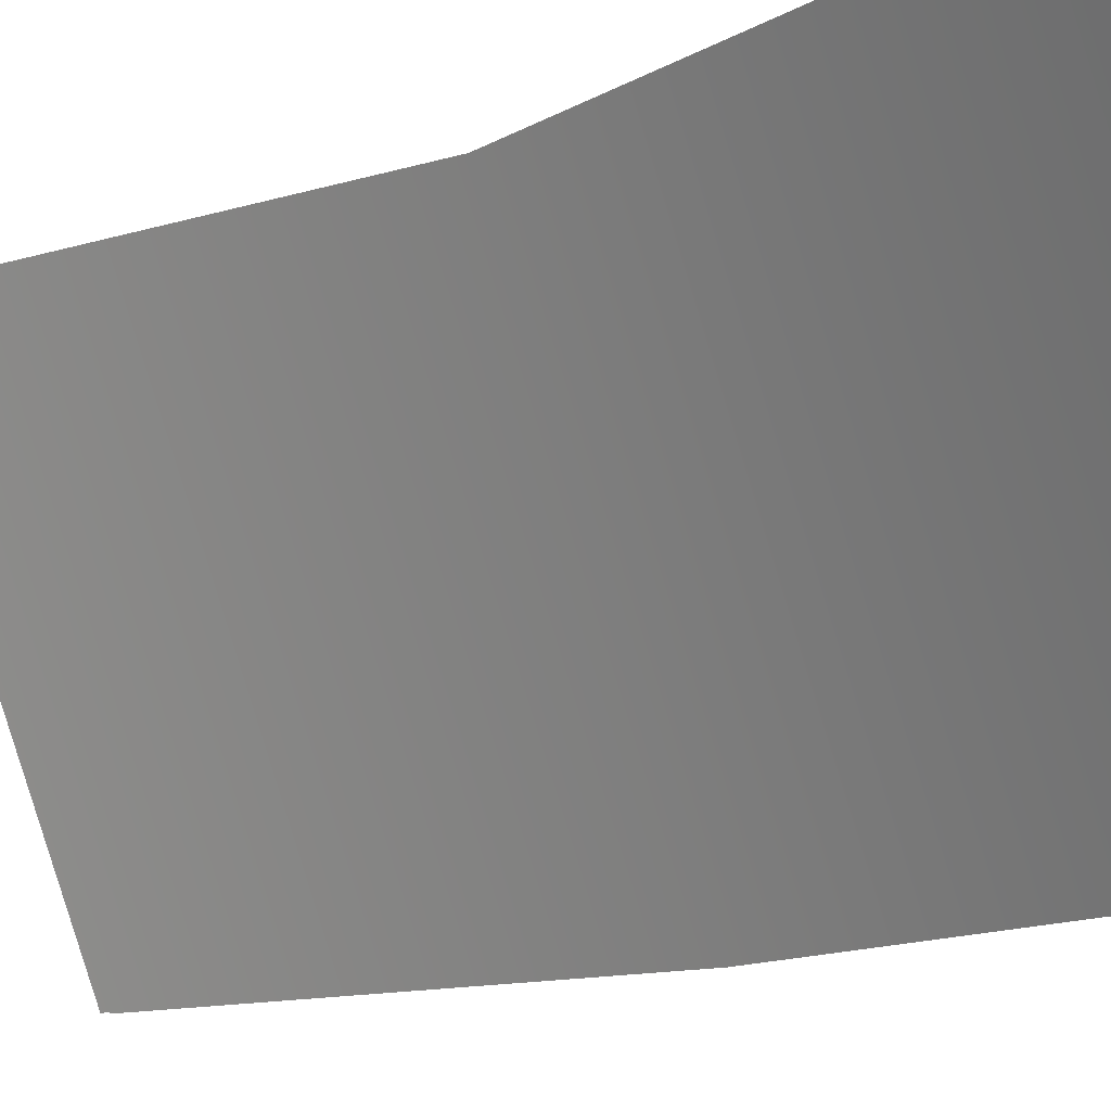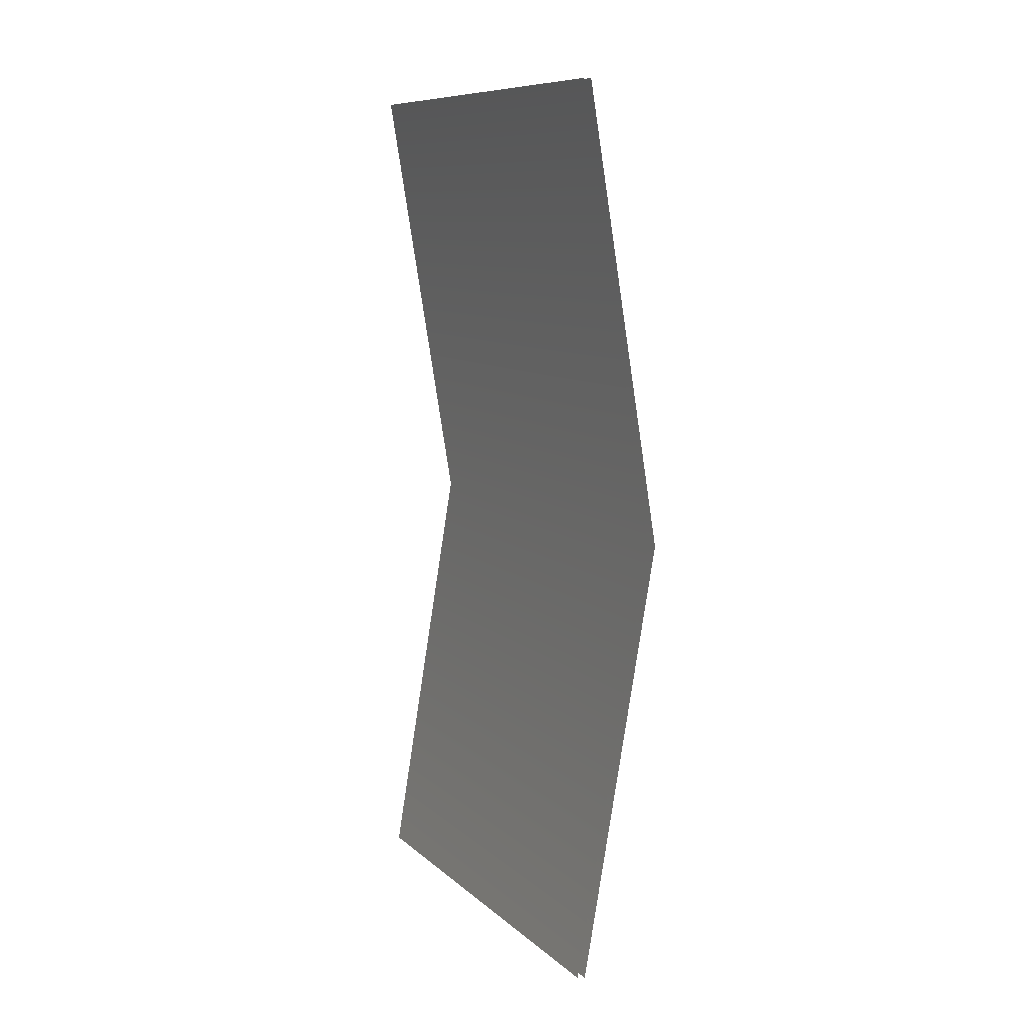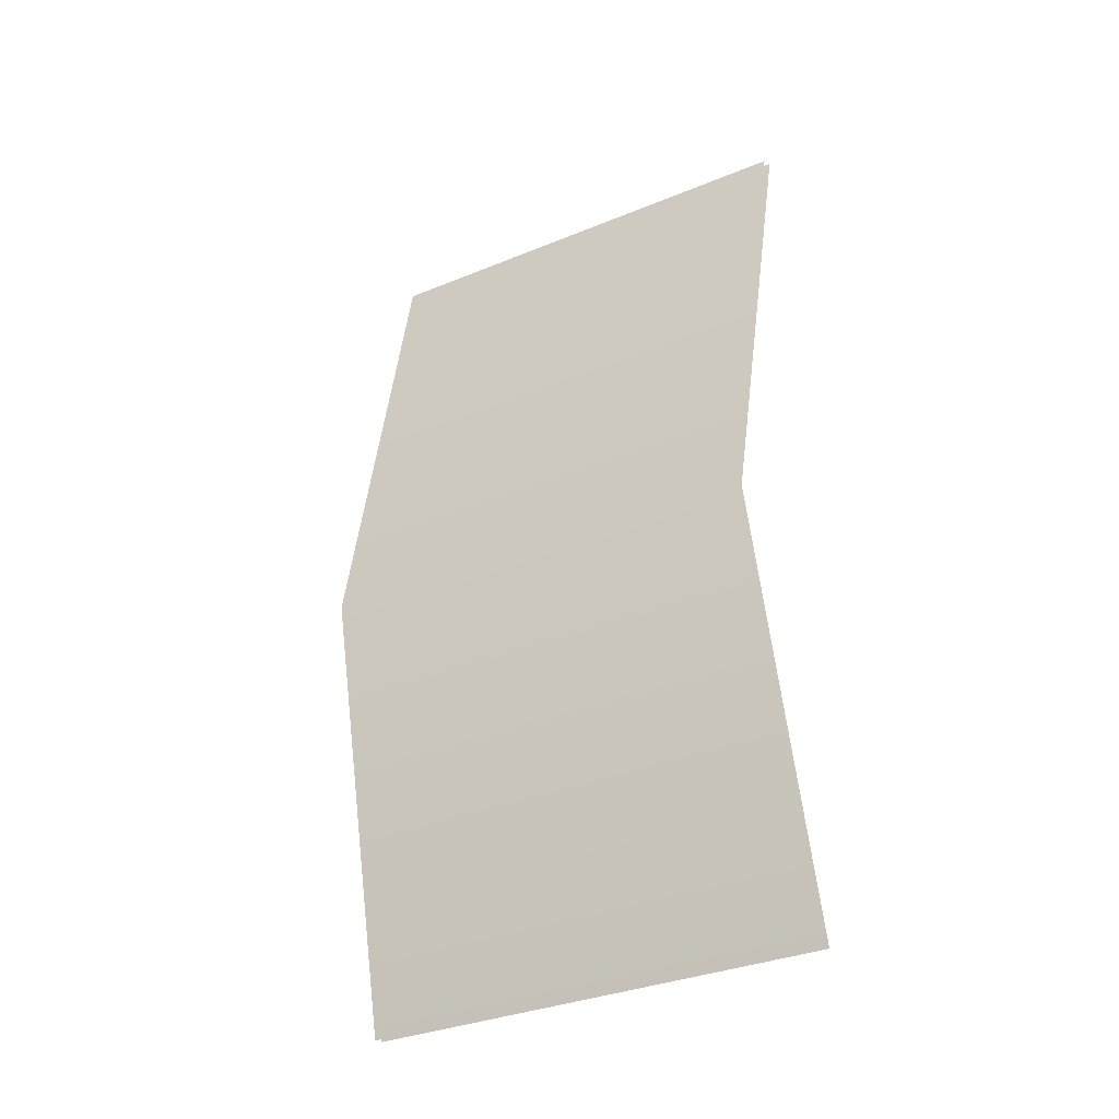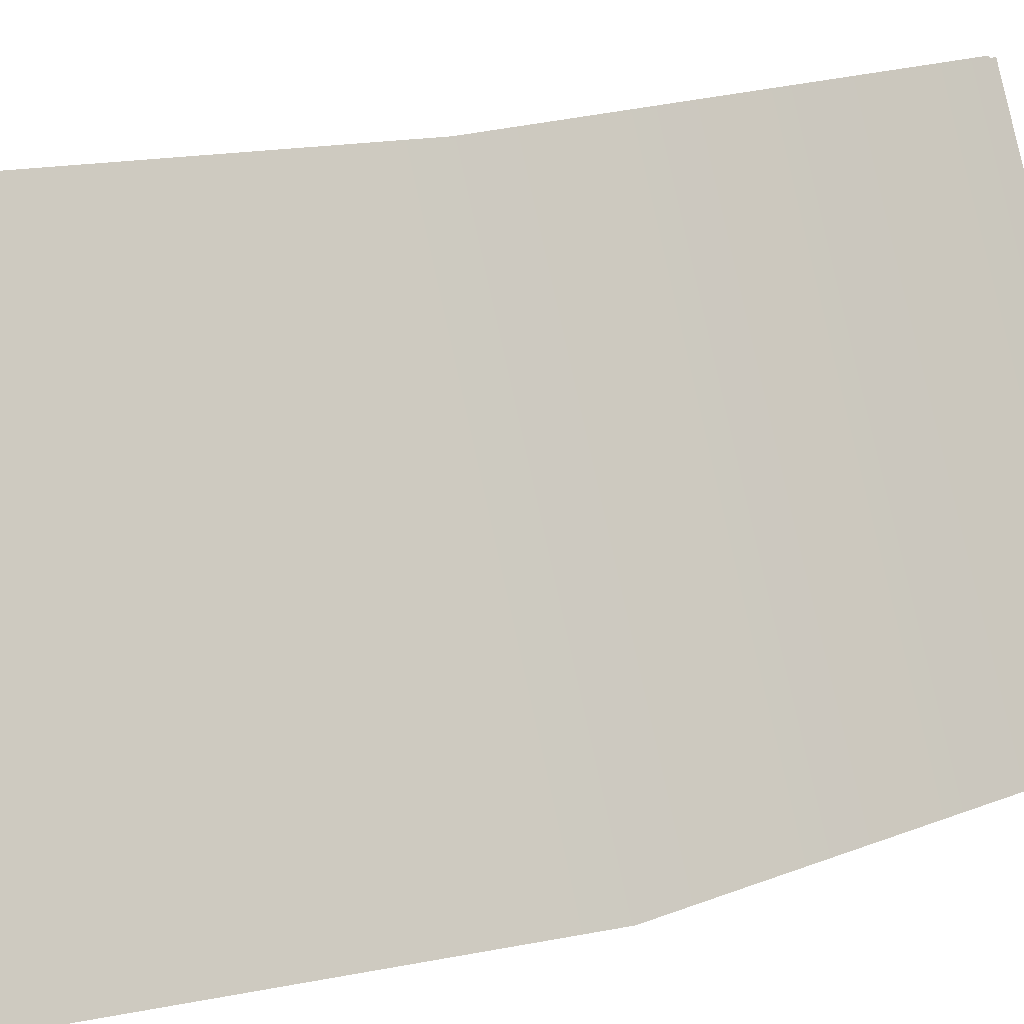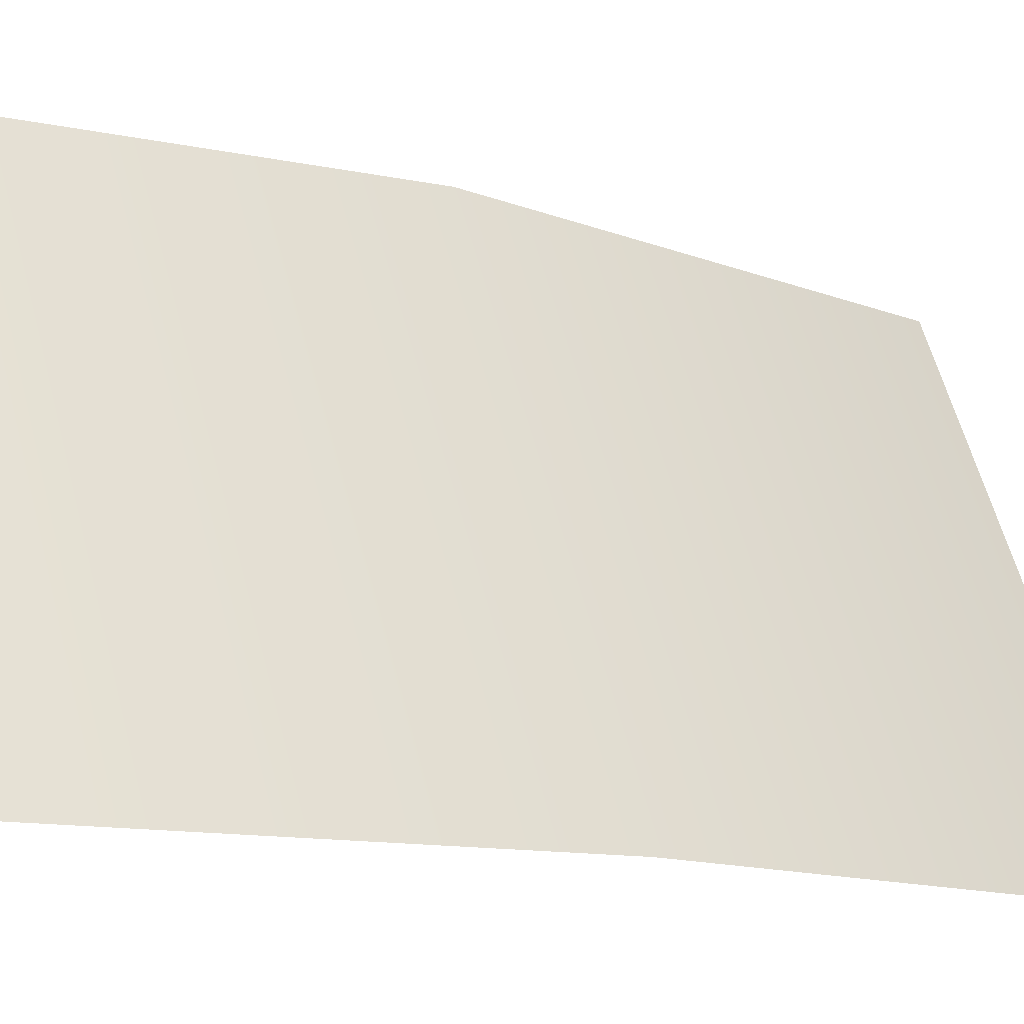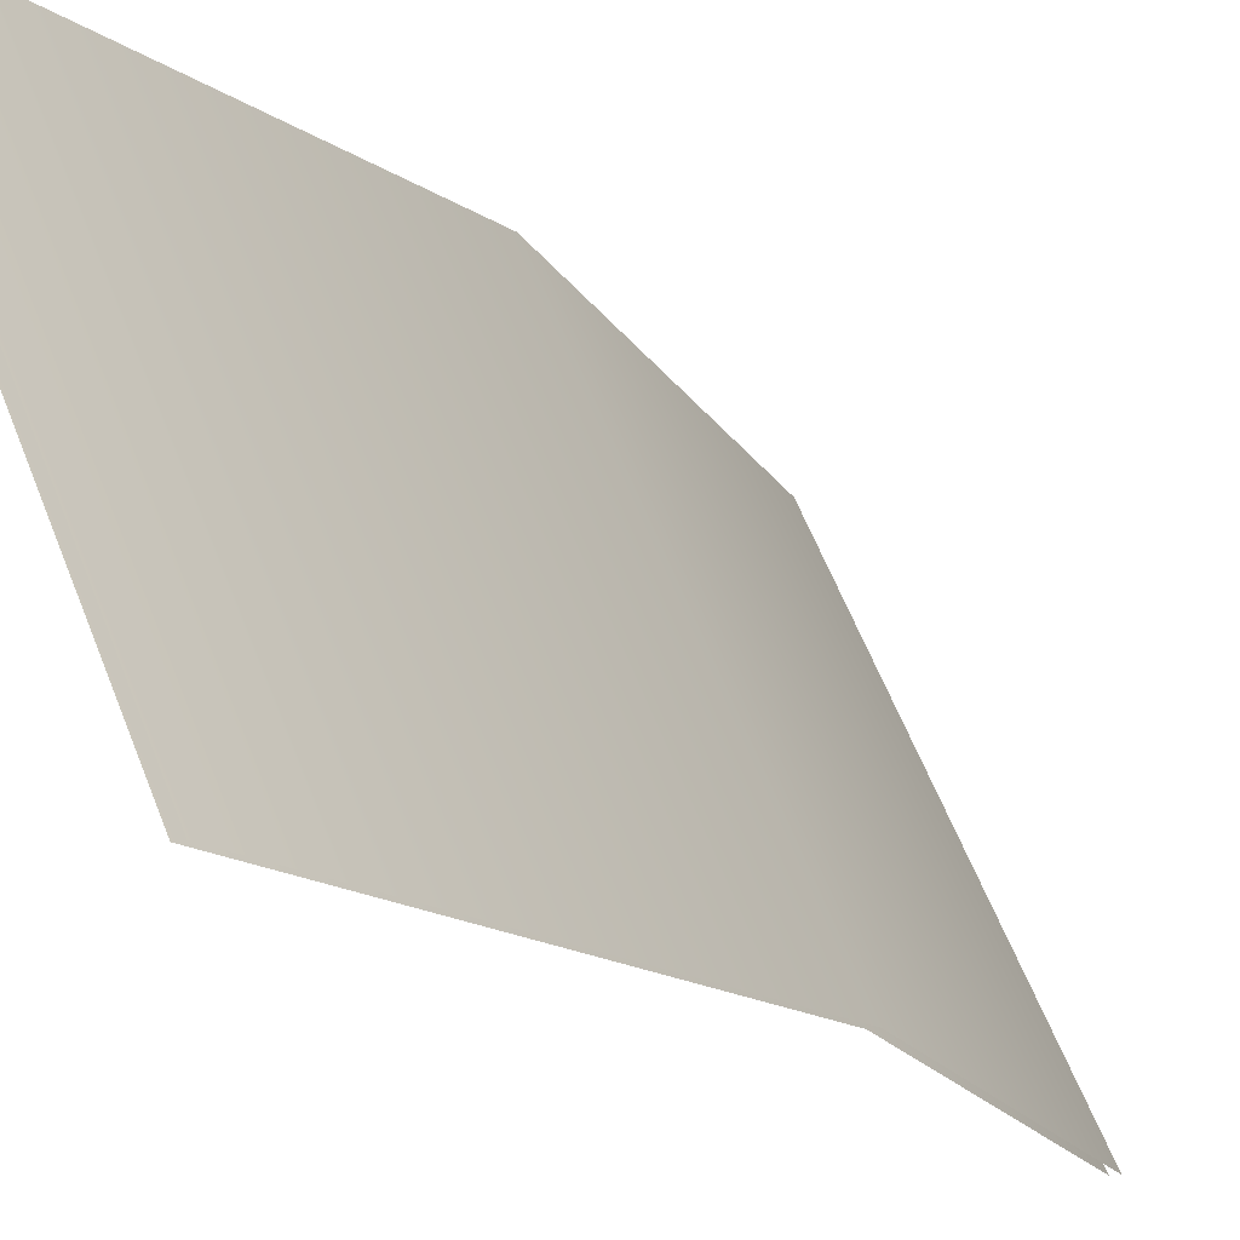
<metadata>
{"format":"obj","ext":"obj","renderer":"f3d","projection":"perspective","resolution":1024,"background":"white","views":[{"elev":-12.3,"azim":-45.2,"up":"+Y"},{"elev":9.7,"azim":-2.4,"up":"+Z"},{"elev":-32.1,"azim":145.1,"up":"+Z"},{"elev":16.6,"azim":58.5,"up":"+Y"},{"elev":-11.3,"azim":53.0,"up":"+Y"},{"elev":-16.3,"azim":28.5,"up":"+Y"}]}
</metadata>
<code>
g windowCar_geo
v 1.44 1.489 0.001406
v 1.101 2.229 0.001406
v 0.9808 2.229 -0.7936
v 1.321 1.489 -0.8002
v 0.9808 2.229 0.7964
v 1.321 1.489 0.803
v 1.427 1.489 0.001406
v 1.088 2.229 0.001406
v 0.9678 2.229 -0.7936
v 1.308 1.489 -0.8002
v 0.9678 2.229 0.7964
v 1.308 1.489 0.803
g windowCar_geo_0
f 1 2 5
f 3 2 1
f 4 3 1
f 1 5 6
f 7 9 10
f 8 9 7
f 11 8 7
f 12 11 7

</code>
